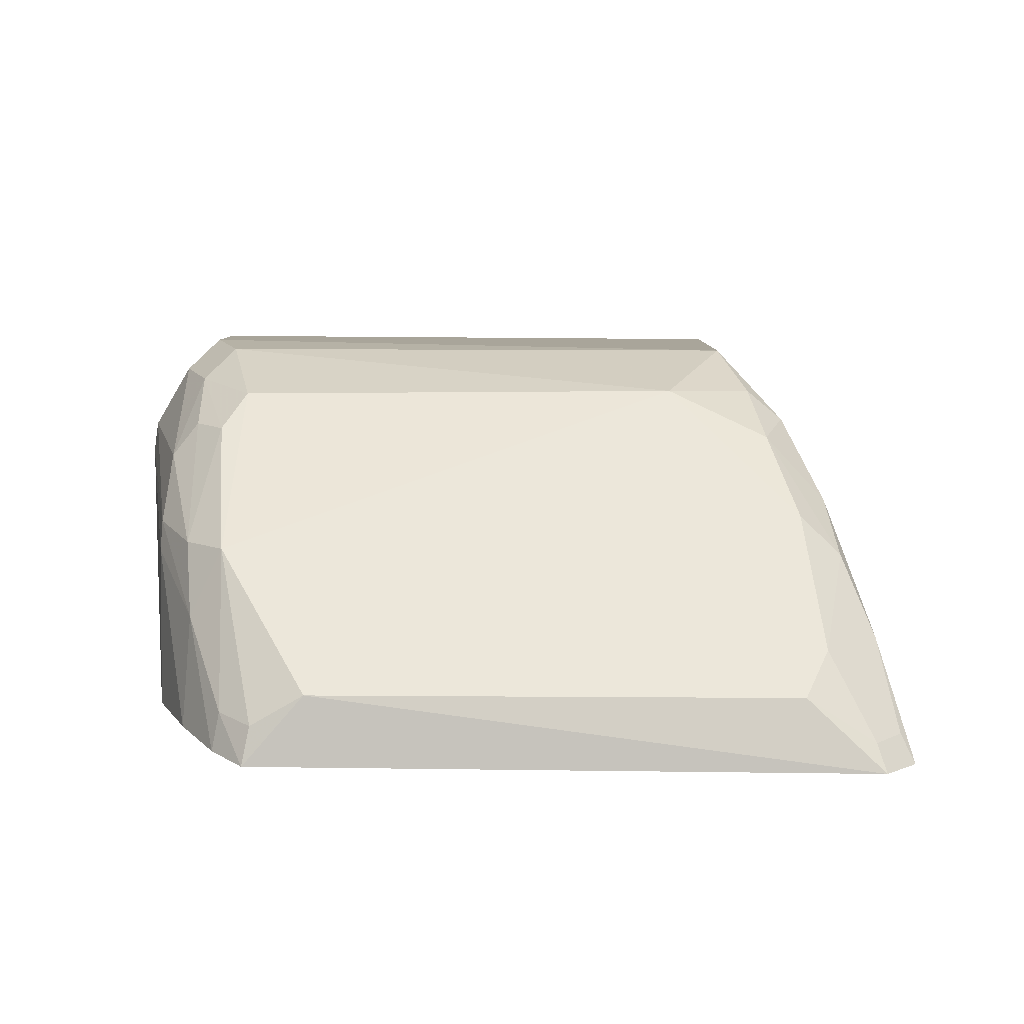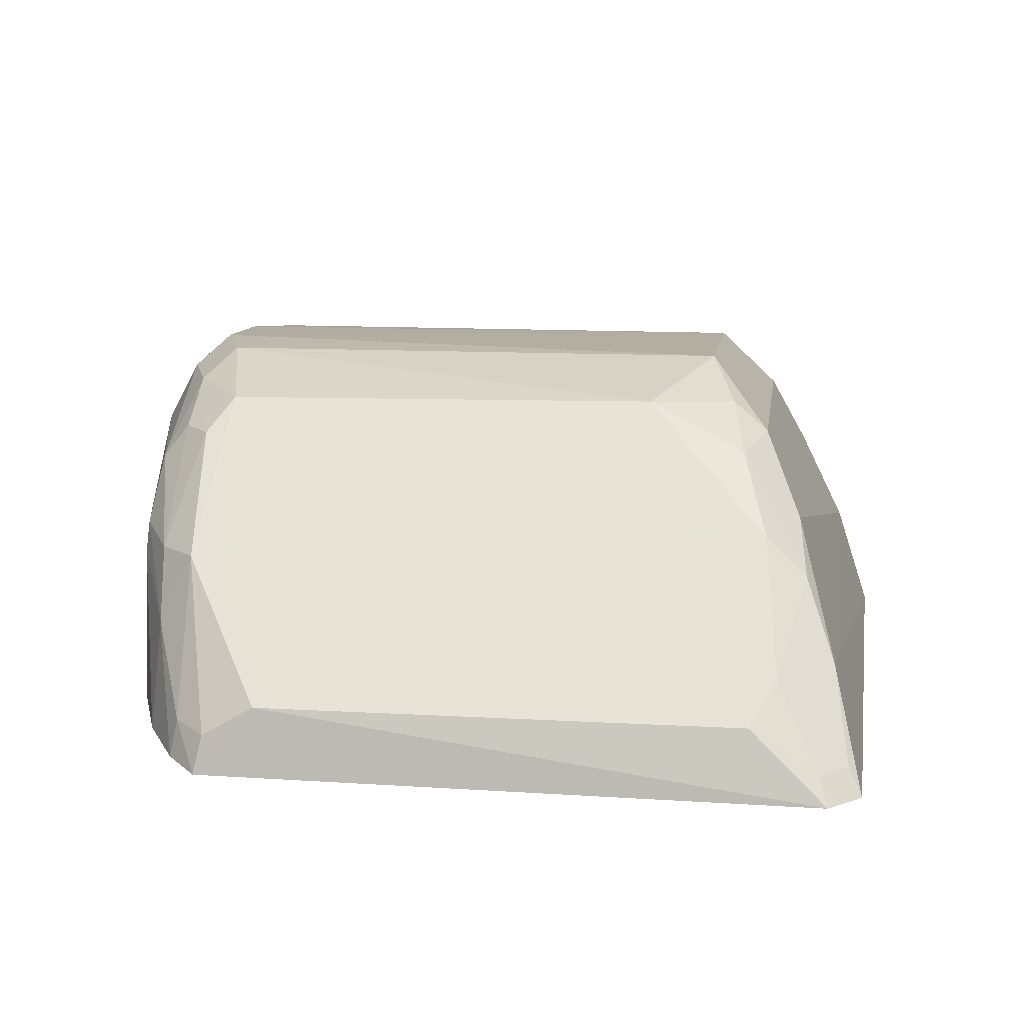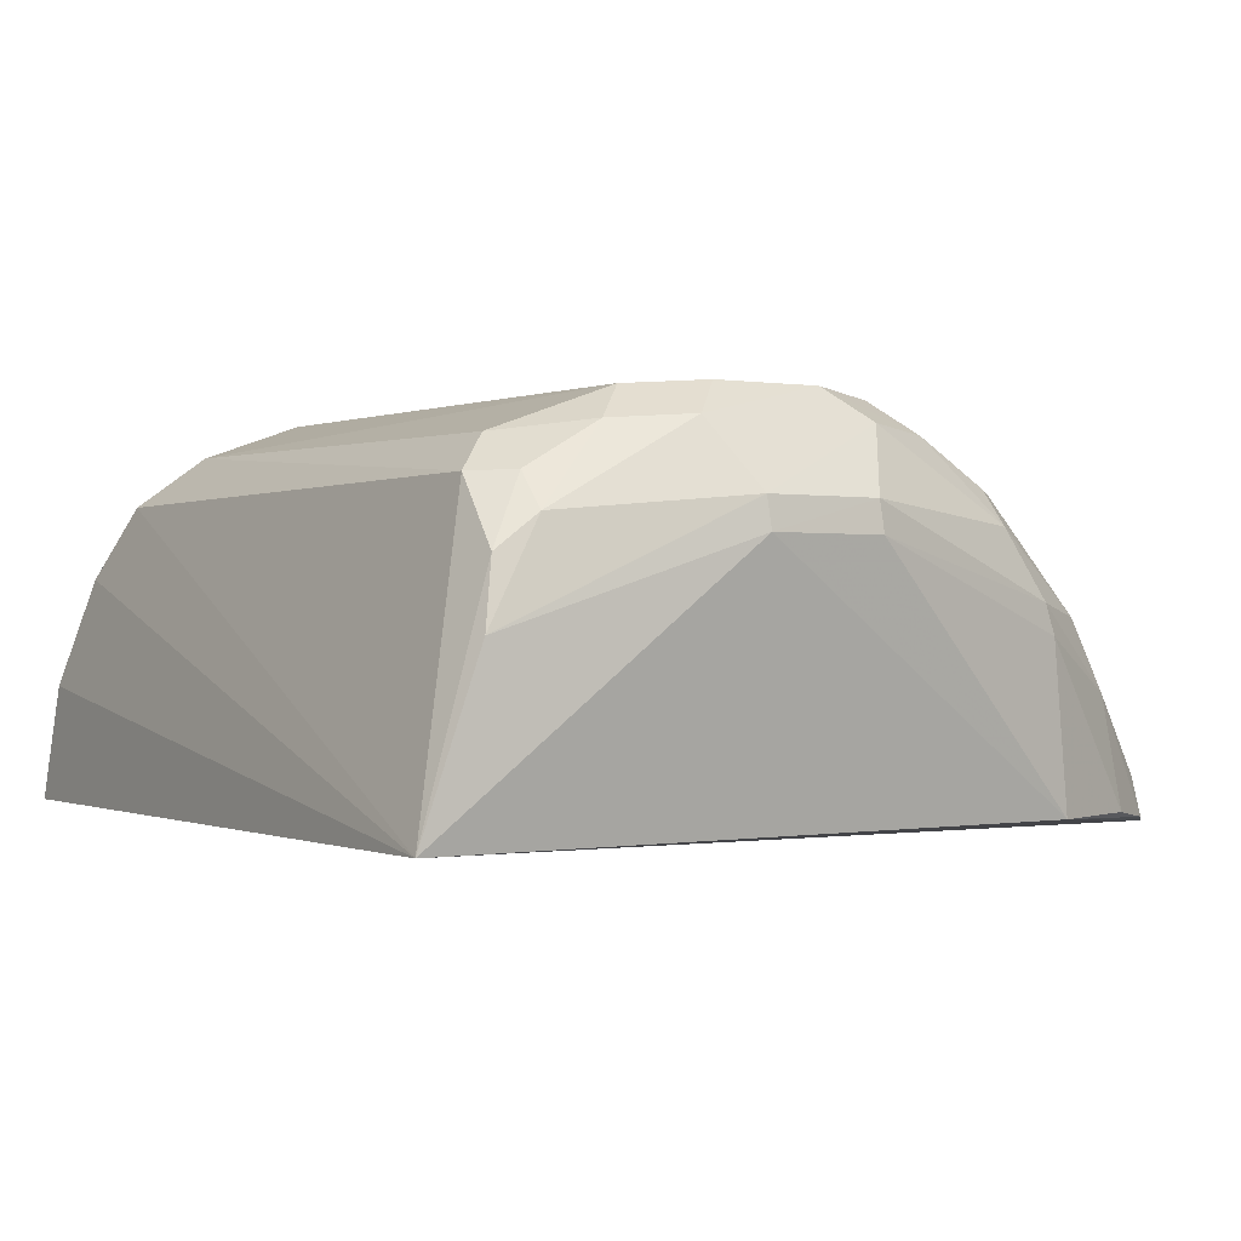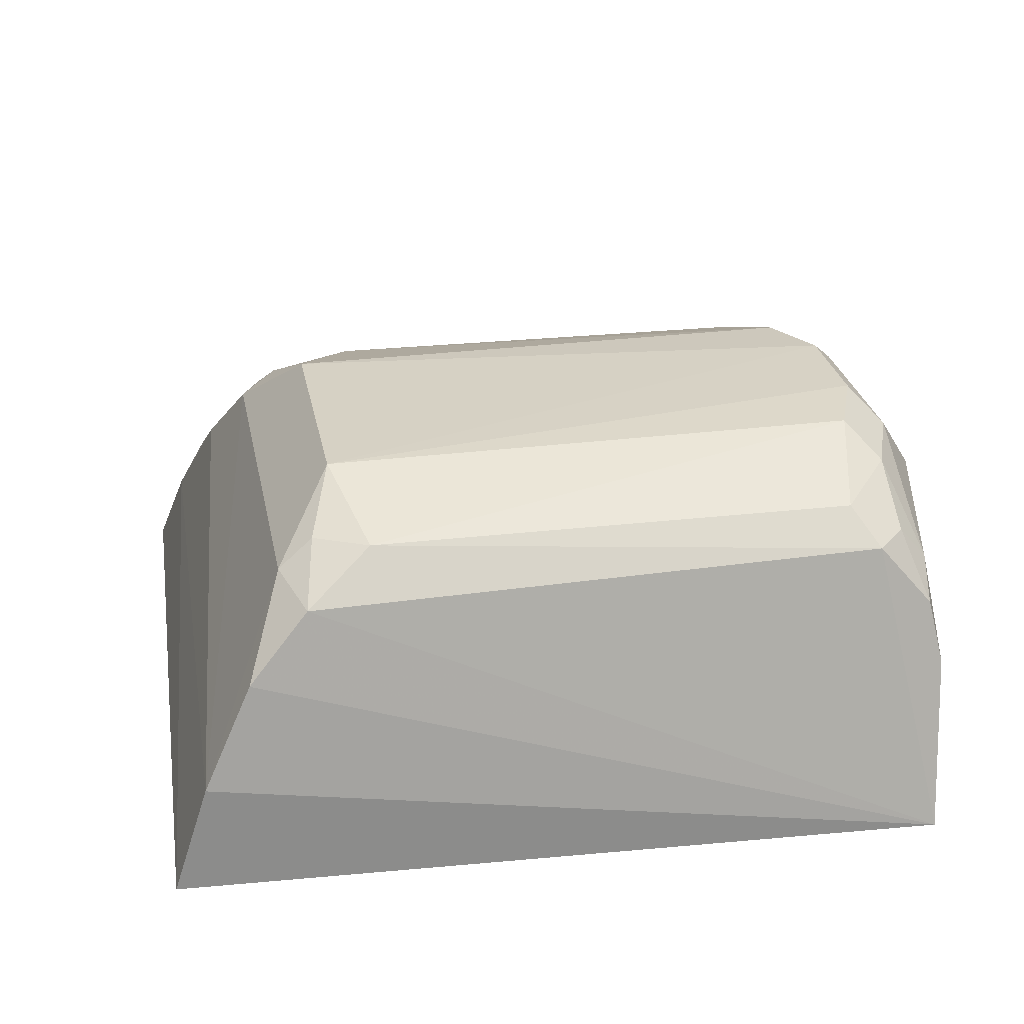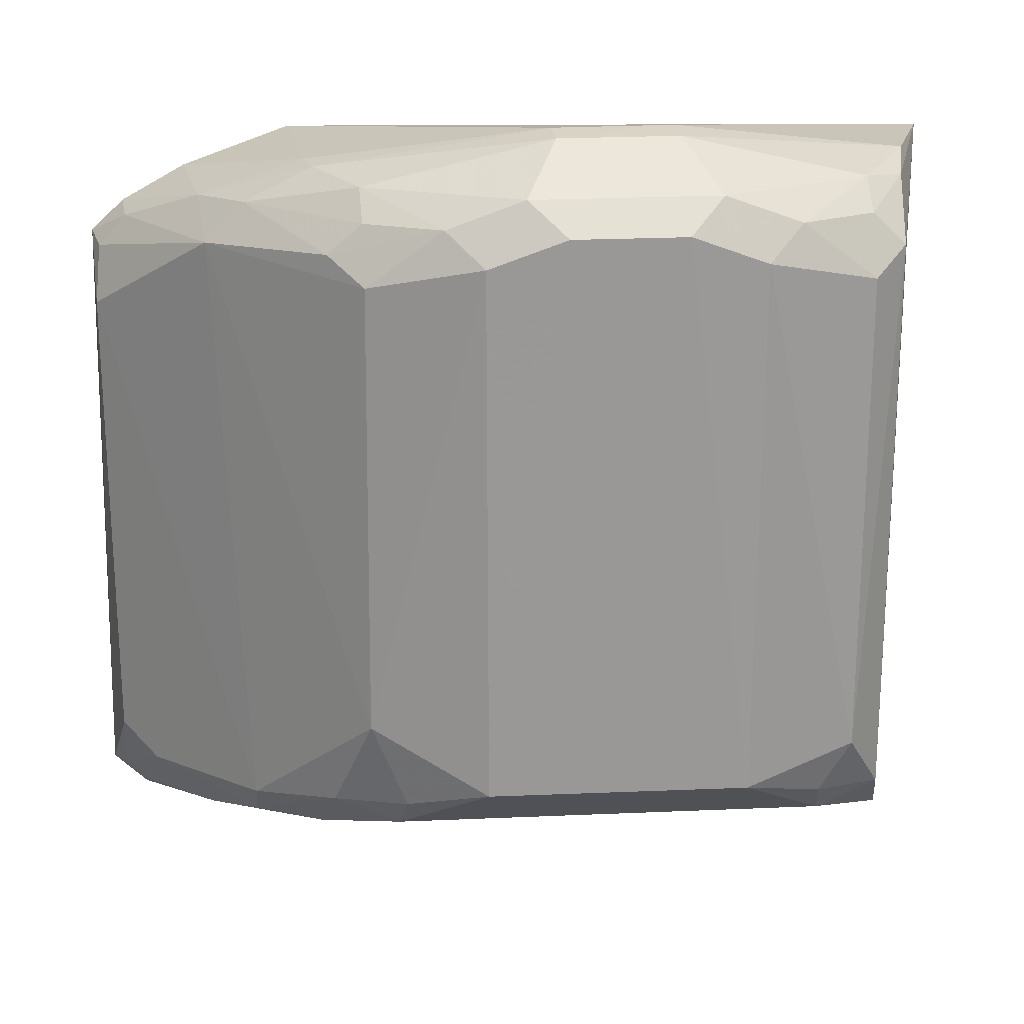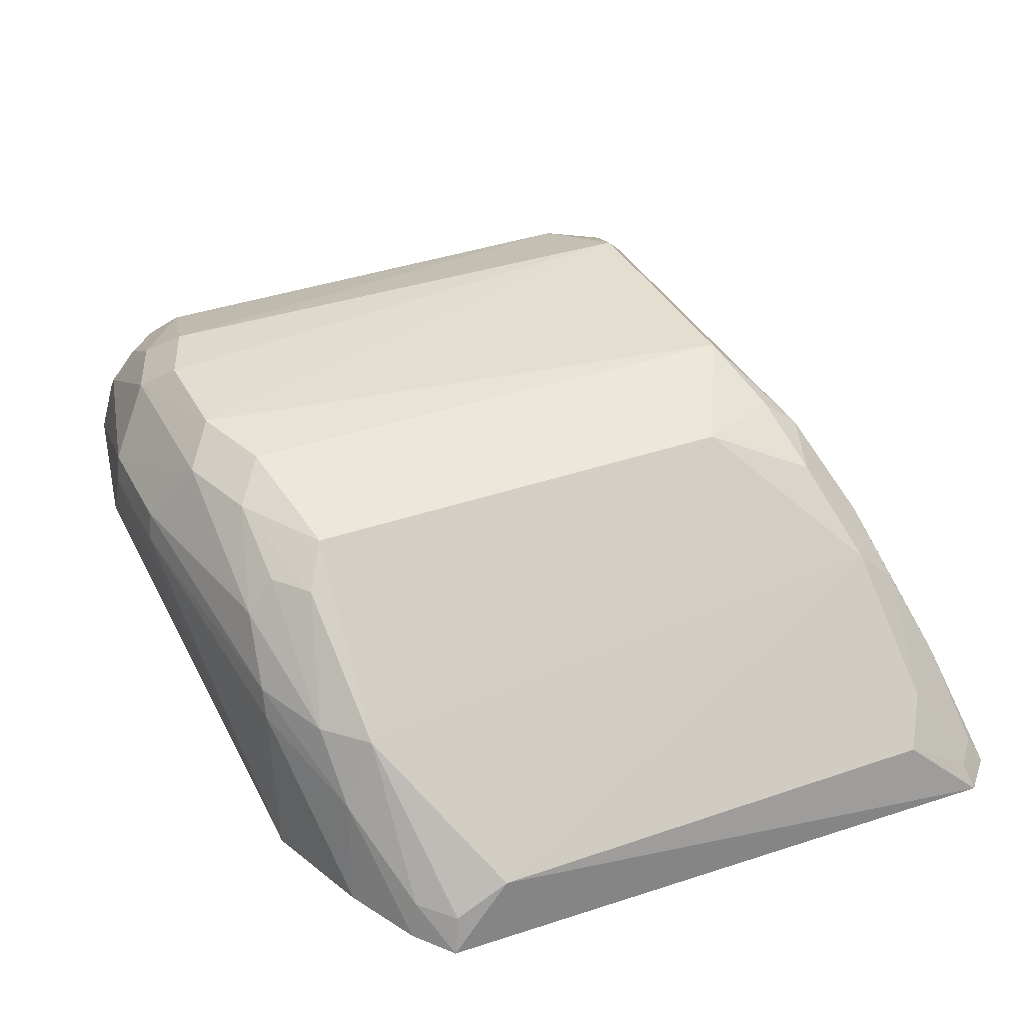
<metadata>
{"format":"obj","ext":"obj","renderer":"f3d","projection":"perspective","resolution":1024,"background":"white","views":[{"elev":7.3,"azim":90.2,"up":"+Y"},{"elev":10.3,"azim":97.8,"up":"+Y"},{"elev":0.0,"azim":-35.4,"up":"+Y"},{"elev":27.2,"azim":-100.8,"up":"+Y"},{"elev":21.0,"azim":175.4,"up":"+Z"},{"elev":35.8,"azim":65.4,"up":"+Y"}]}
</metadata>
<code>
v 0.1912 0.3499 0.1209
v 0.1958 0.3487 -0.1044
v 0.09076 0.4744 -0.0346
v -0.04586 0.4889 0.1393
v -0.1253 0.3561 0.1578
v 0.08951 0.4732 0.1294
v -0.1114 0.3557 -0.1243
v 0.0494 0.4885 0.139
v 0.1888 0.3748 0.09904
v 0.08073 0.4625 -0.07942
v -0.09985 0.4587 -0.07131
v 0.04903 0.4879 -0.05697
v -0.0196 0.4561 0.1761
v 0.145 0.4202 0.1329
v 0.1888 0.374 -0.07685
v 0.1832 0.3491 -0.1164
v -0.1114 0.3965 -0.1112
v -0.09836 0.4617 0.138
v 0.02174 0.4909 0.1495
v -0.04515 0.4881 -0.05714
v 0.1045 0.4576 -0.07115
v 0.1154 0.3561 0.161
v 0.1876 0.3636 0.1183
v 0.09016 0.4493 0.1588
v 0.1346 0.4312 -0.08062
v -0.1056 0.4341 -0.09316
v 0.1535 0.389 -0.1063
v -0.05894 0.4776 0.1504
v -0.1059 0.4157 0.1622
v -0.01874 0.4907 0.1496
v -0.08597 0.4749 -0.04708
v 0.07792 0.4735 -0.06635
v -0.01894 0.4451 0.1776
v 0.148 0.3954 0.1445
v 0.1019 0.4608 0.1382
v 0.0625 0.4773 0.15
v 0.1752 0.3883 -0.08591
v 0.1354 0.4166 -0.09568
v -0.0763 0.4636 -0.07904
v 0.1096 0.434 -0.09268
v -0.086 0.4739 0.1293
v -0.1009 0.4387 0.1575
v -0.03142 0.4795 0.1607
v -0.07455 0.4739 -0.06642
v 0.02312 0.456 0.1759
v 0.1772 0.3662 0.1303
v 0.1308 0.4208 0.1476
v 0.1095 0.4147 0.1613
v 0.08961 0.4616 0.149
v 0.1904 0.3583 -0.1015
v -0.08624 0.4622 0.1496
v -0.08606 0.4502 0.1597
v 0.03506 0.4796 0.1605
v 0.02389 0.445 0.1773
v 0.1549 0.3559 0.1468
v 0.106 0.4254 0.1609
v 0.1792 0.3592 -0.1116
v 0.1788 0.3524 0.1329
f 5 2 1
f 7 2 5
f 8 6 3
f 9 1 2
f 12 8 3
f 14 3 6
f 15 9 2
f 16 2 7
f 17 7 5
f 18 11 5
f 19 8 12
f 20 19 12
f 20 12 10
f 22 5 1
f 23 1 9
f 23 9 14
f 25 14 9
f 25 9 15
f 25 3 14
f 25 21 3
f 26 17 5
f 26 5 11
f 27 16 7
f 27 7 17
f 30 20 4
f 30 19 20
f 30 4 28
f 31 4 20
f 31 11 18
f 32 12 3
f 32 3 21
f 32 21 10
f 32 10 12
f 33 5 22
f 33 29 5
f 33 13 29
f 35 14 6
f 36 8 19
f 36 35 6
f 36 6 8
f 37 25 15
f 38 21 25
f 38 37 27
f 38 25 37
f 39 26 11
f 39 20 10
f 39 10 17
f 39 17 26
f 40 27 17
f 40 17 10
f 40 38 27
f 40 10 21
f 40 21 38
f 41 28 4
f 41 31 18
f 41 4 31
f 42 18 5
f 42 5 29
f 43 30 28
f 43 19 30
f 44 31 20
f 44 11 31
f 44 39 11
f 44 20 39
f 45 13 33
f 46 23 14
f 46 14 34
f 46 1 23
f 47 34 14
f 47 14 35
f 49 36 24
f 49 35 36
f 49 47 35
f 49 24 47
f 50 37 15
f 50 15 2
f 50 2 16
f 51 18 42
f 51 41 18
f 51 28 41
f 52 42 29
f 52 29 13
f 52 13 43
f 52 51 42
f 52 43 28
f 52 28 51
f 53 45 24
f 53 24 36
f 53 36 19
f 53 19 43
f 53 43 13
f 53 13 45
f 54 45 33
f 54 33 22
f 54 22 48
f 55 48 22
f 55 34 48
f 56 24 45
f 56 54 48
f 56 45 54
f 56 47 24
f 56 48 34
f 56 34 47
f 57 50 16
f 57 16 27
f 57 27 37
f 57 37 50
f 58 46 34
f 58 34 55
f 58 1 46
f 58 55 22
f 58 22 1

</code>
